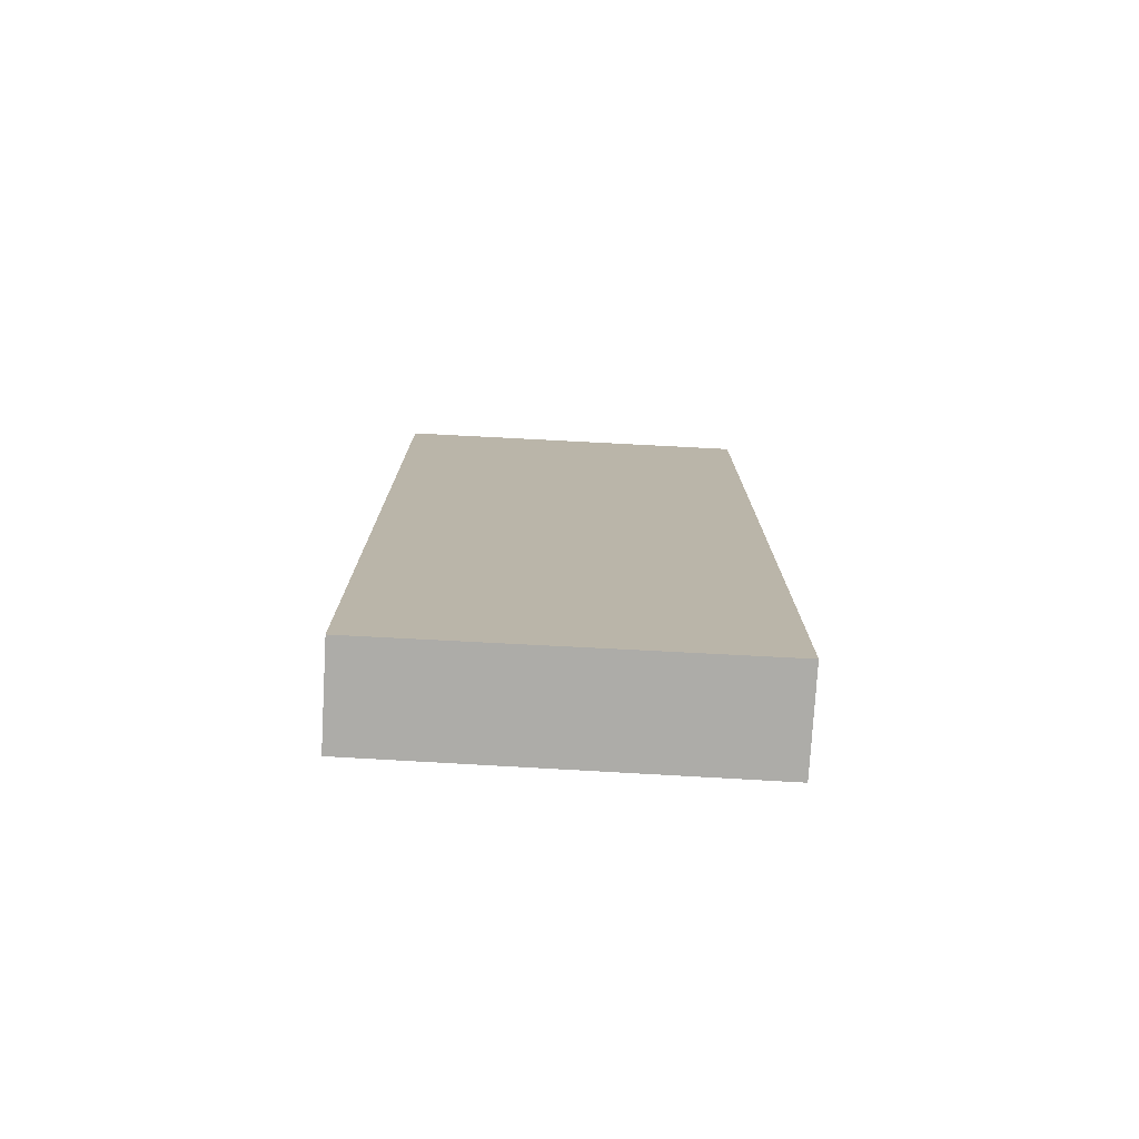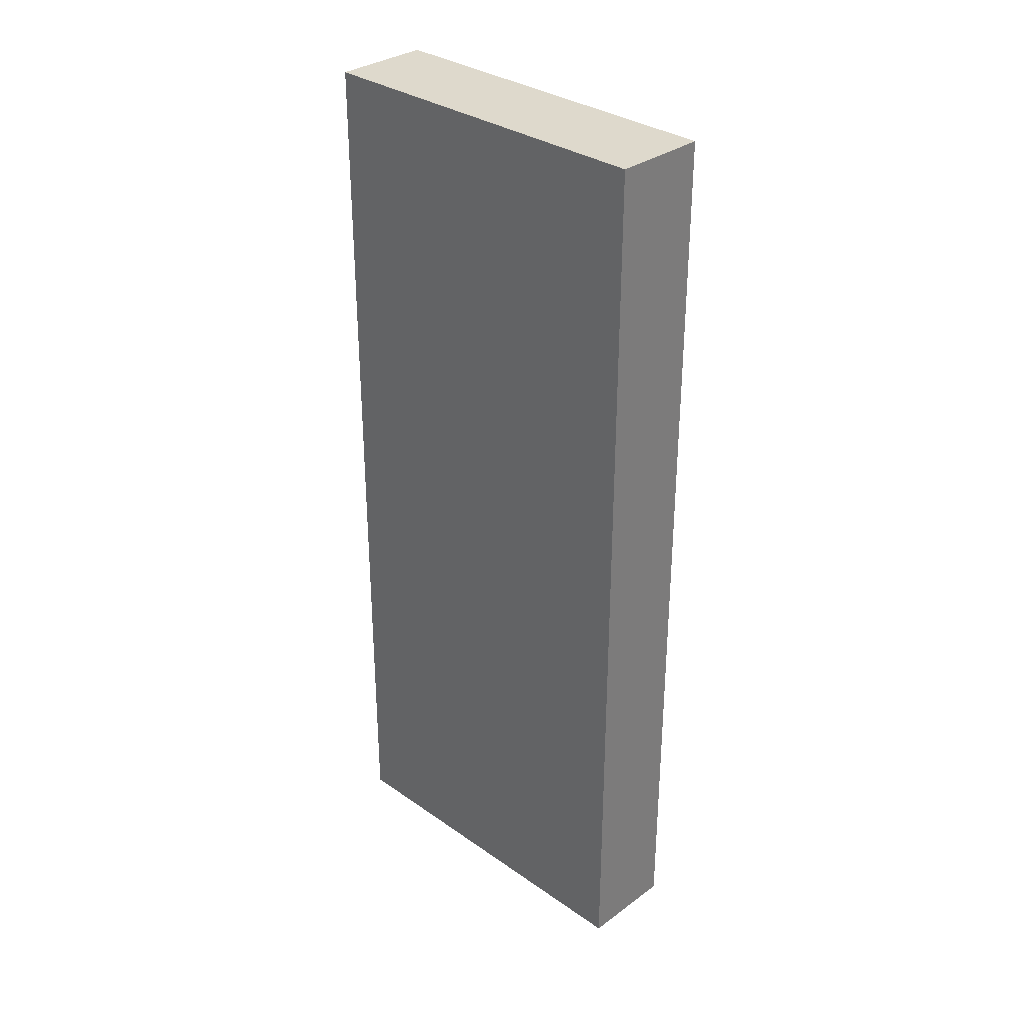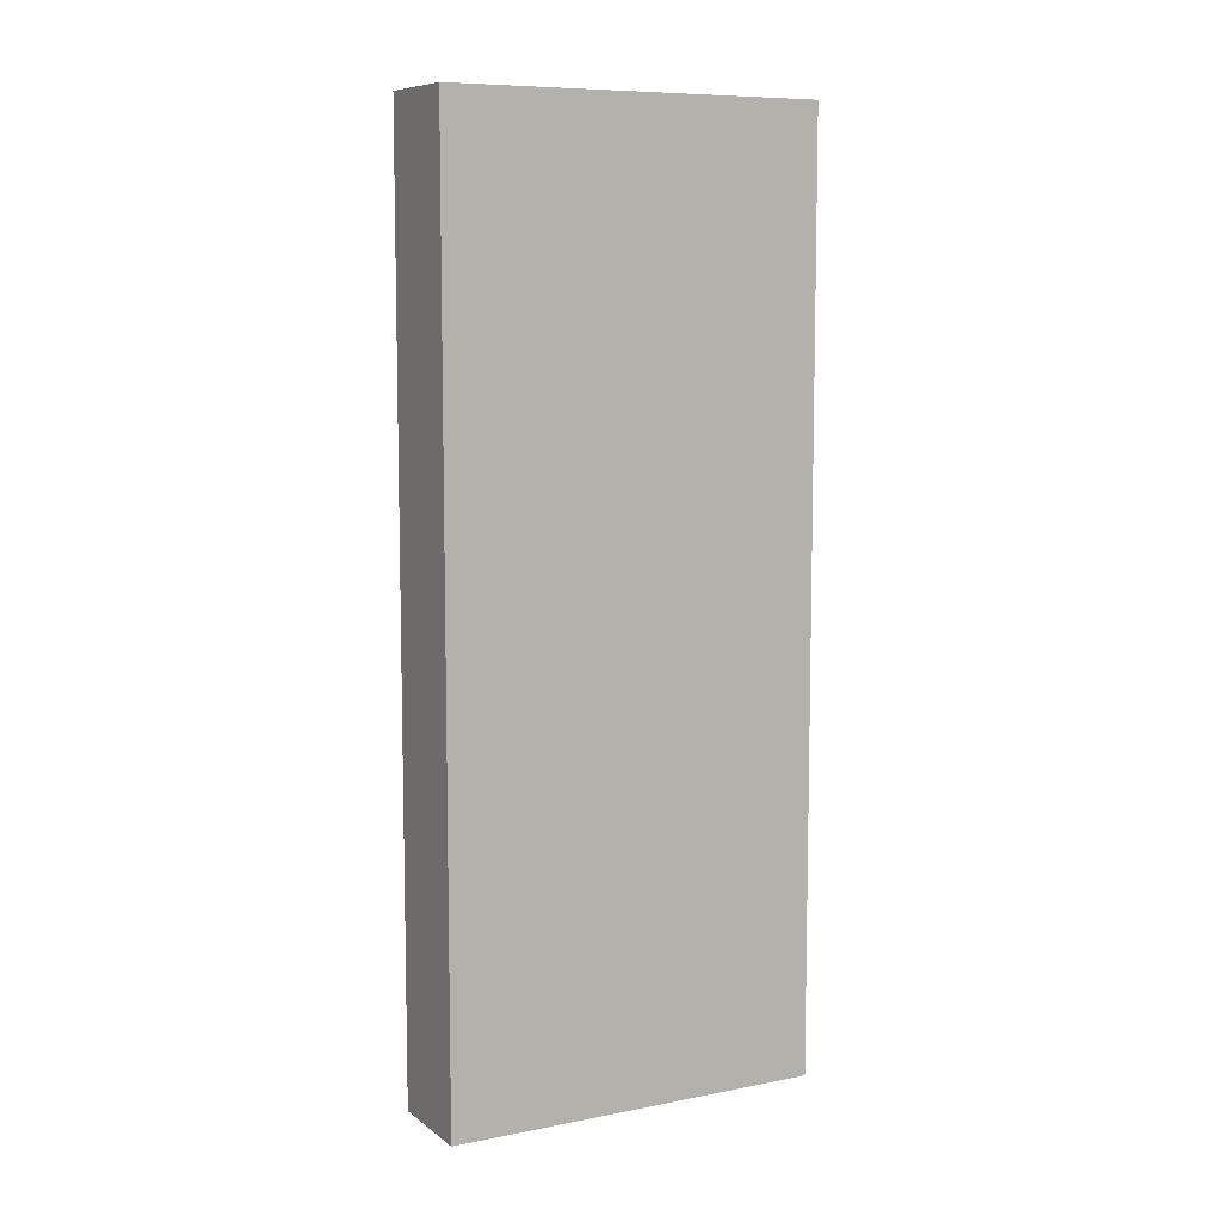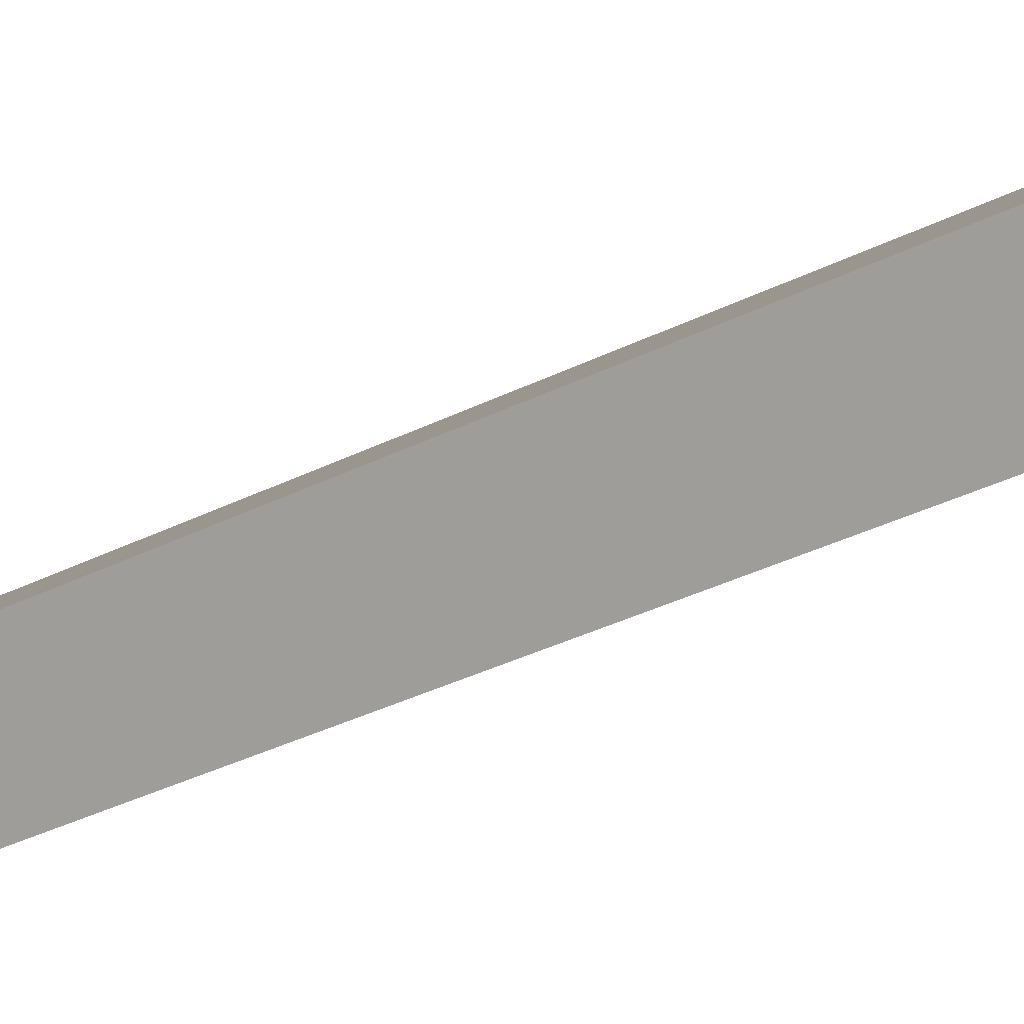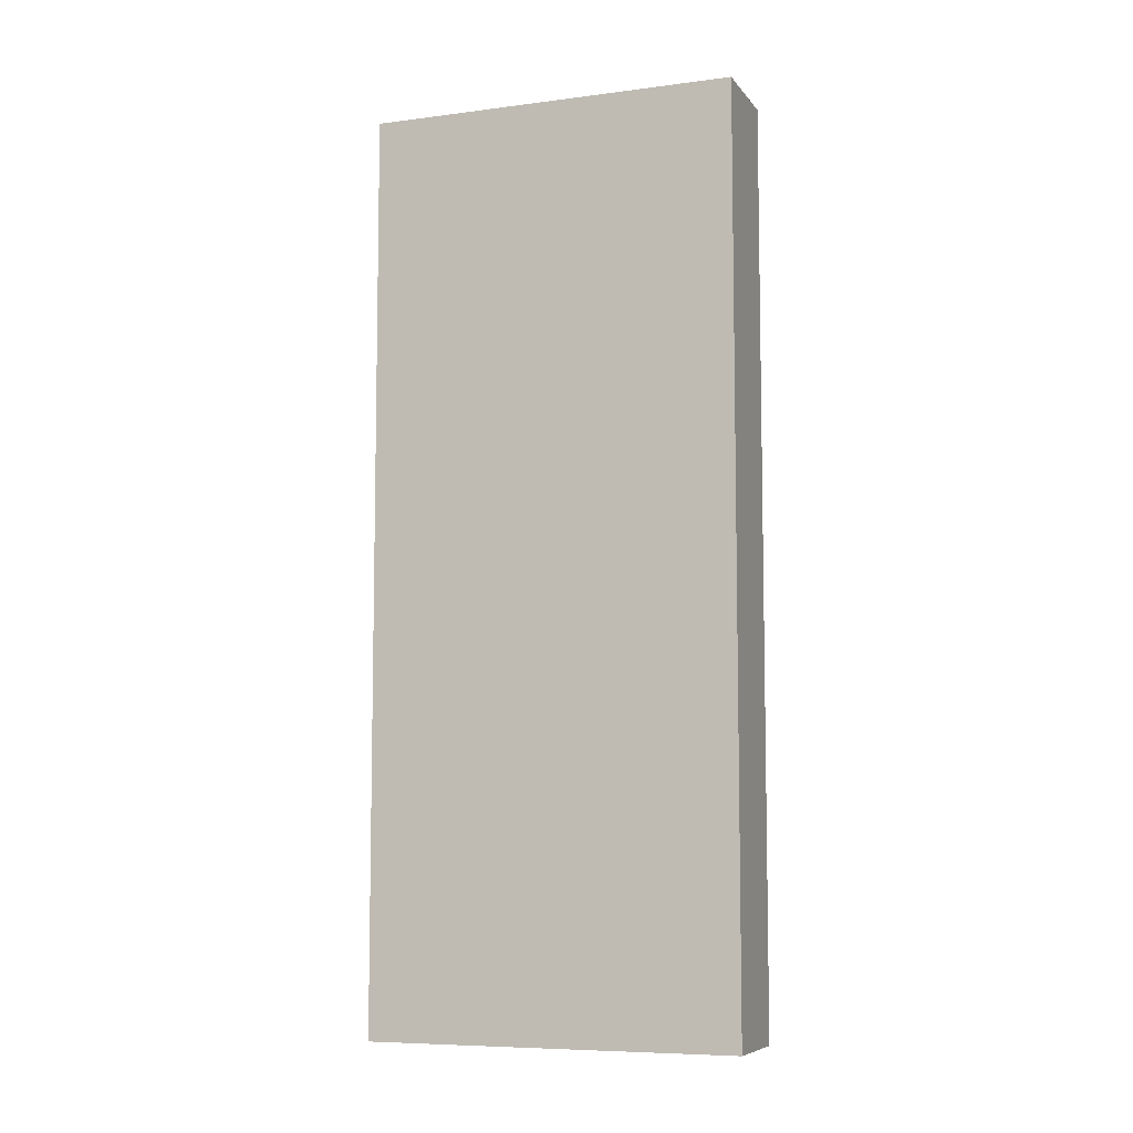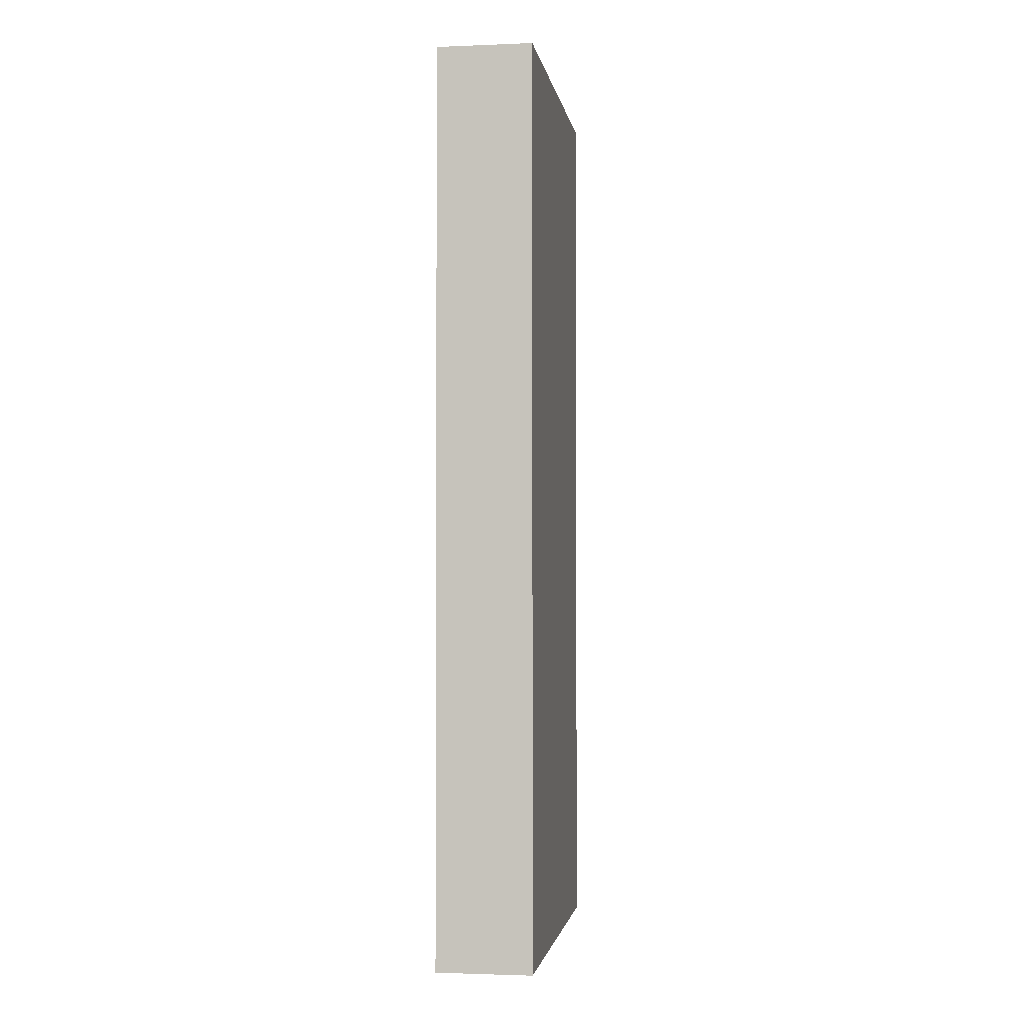
<metadata>
{"format":"obj","ext":"obj","renderer":"f3d","projection":"perspective","resolution":1024,"background":"white","views":[{"elev":-76.7,"azim":132.3,"up":"+Y"},{"elev":32.1,"azim":-0.0,"up":"+Y"},{"elev":8.5,"azim":107.0,"up":"+Y"},{"elev":-37.1,"azim":-57.5,"up":"+Z"},{"elev":-7.5,"azim":-24.0,"up":"+Y"},{"elev":-2.0,"azim":53.9,"up":"+Y"}]}
</metadata>
<code>
v  3.424 9.43 1.969
v  0 9.43 5.774e-16
v  2.732 9.43 2.676
v  0.708 9.43 -0.723
v  2.732 -1.639e-16 2.676
v  3.424 -1.206e-16 1.969
v  0.708 4.427e-17 -0.723
v  0 0 0
g defaultobject
f 1 2 3
f 2 1 4
f 5 1 3
f 1 5 6
f 6 4 1
f 4 6 7
f 7 2 4
f 2 7 8
f 8 3 2
f 3 8 5
f 8 6 5
f 6 8 7

</code>
